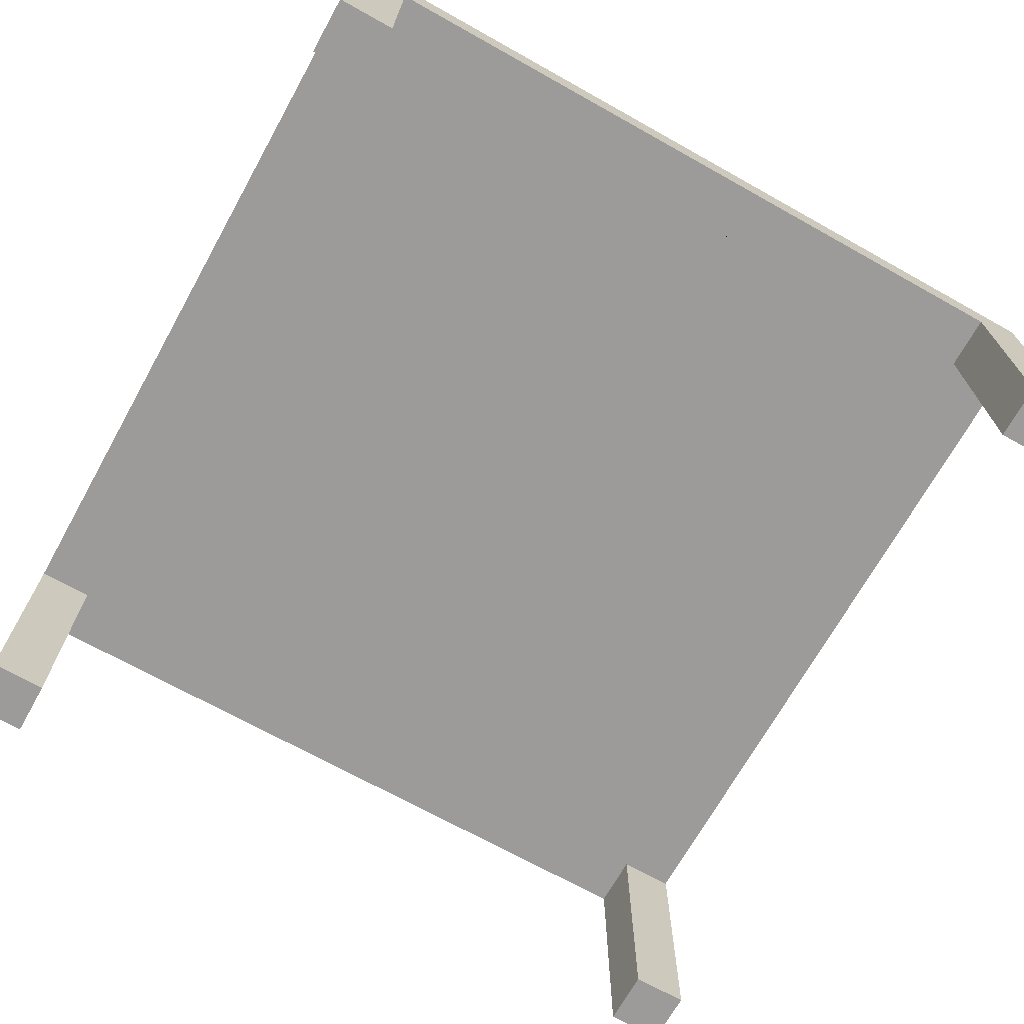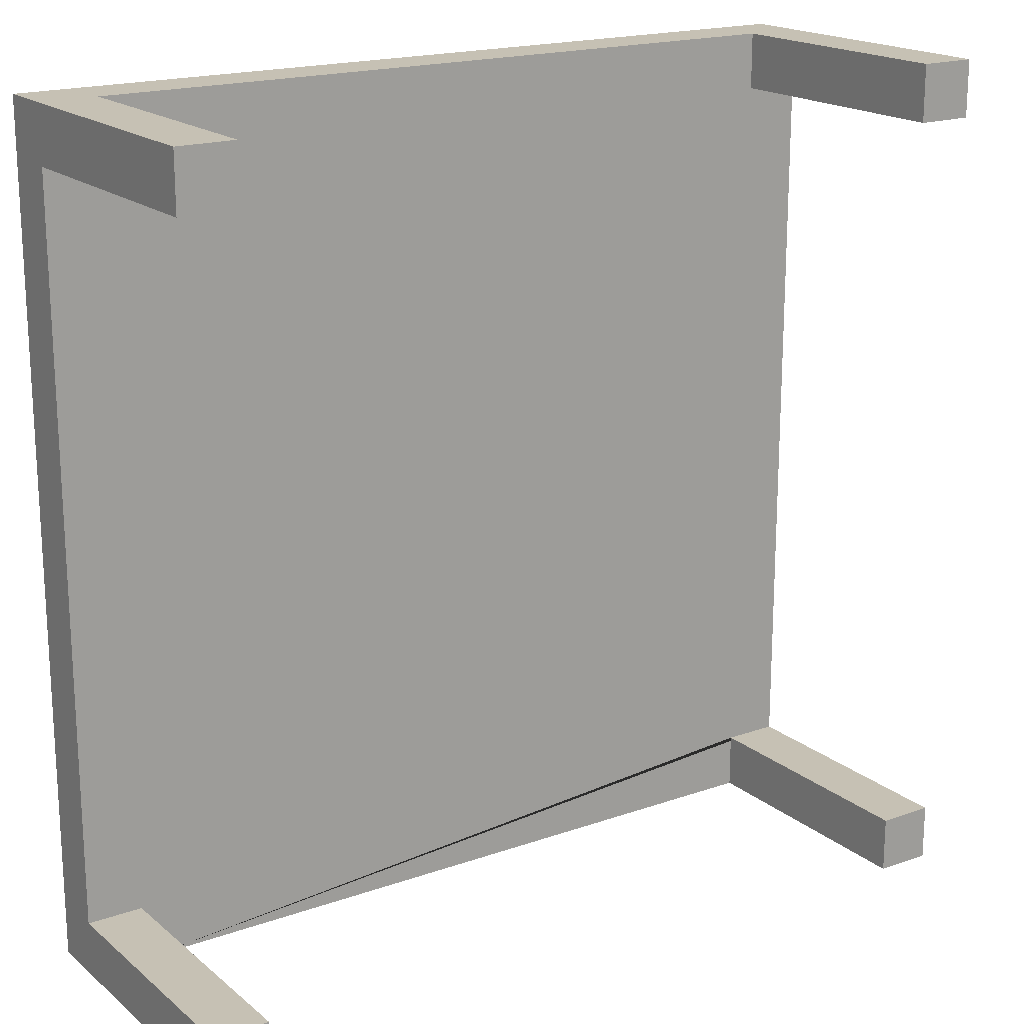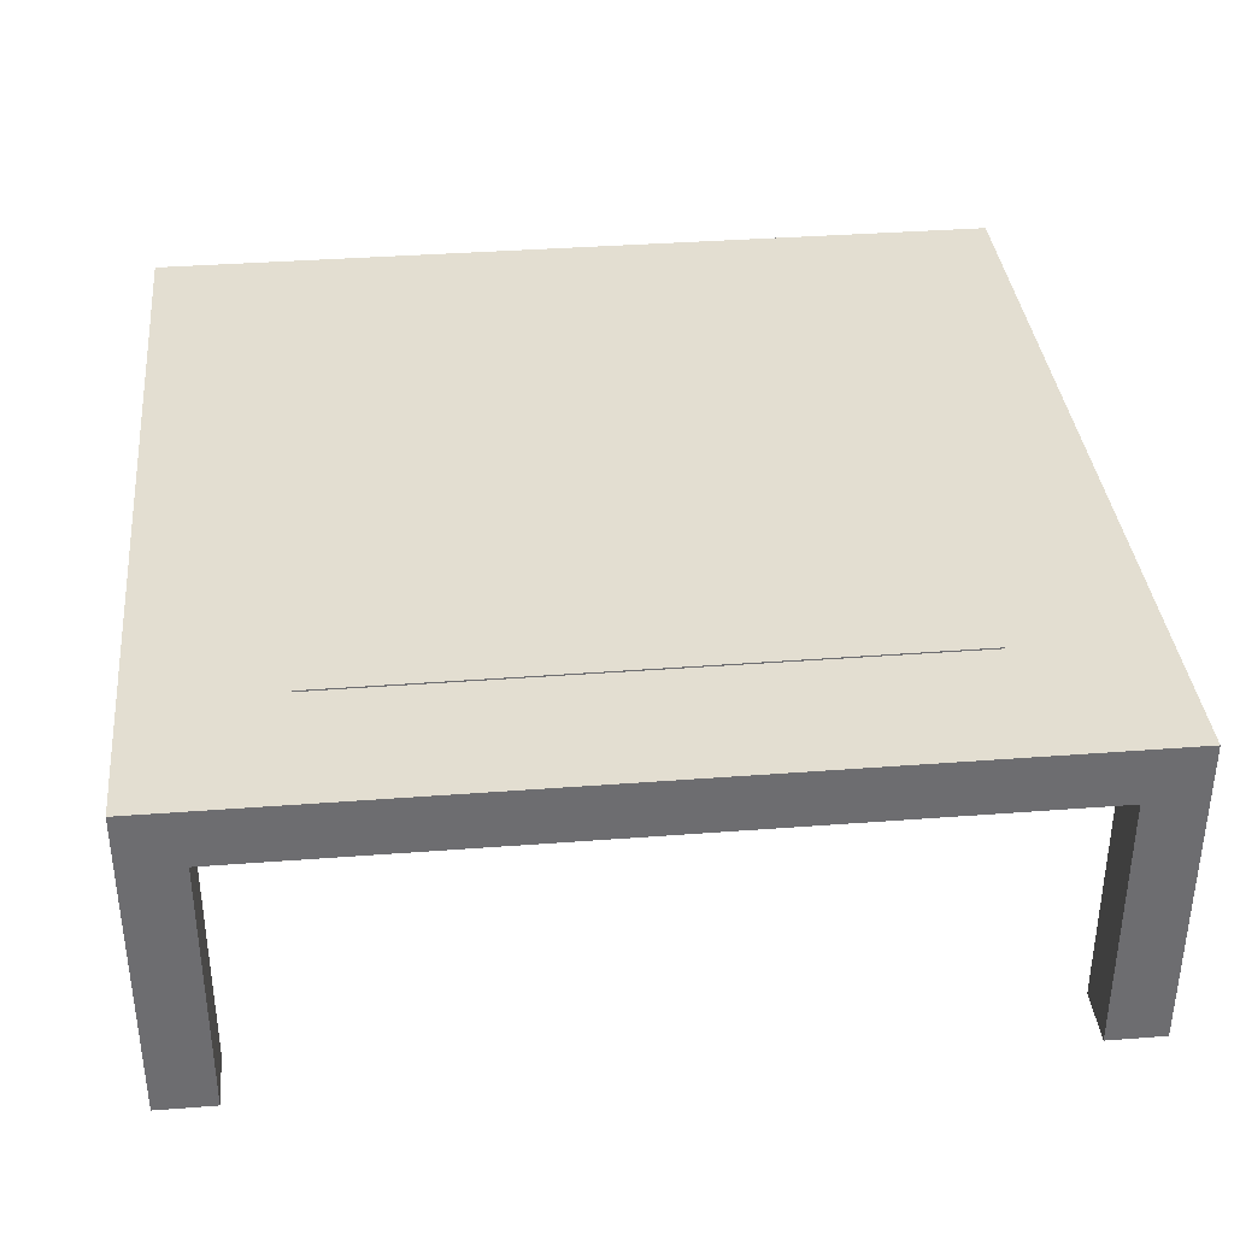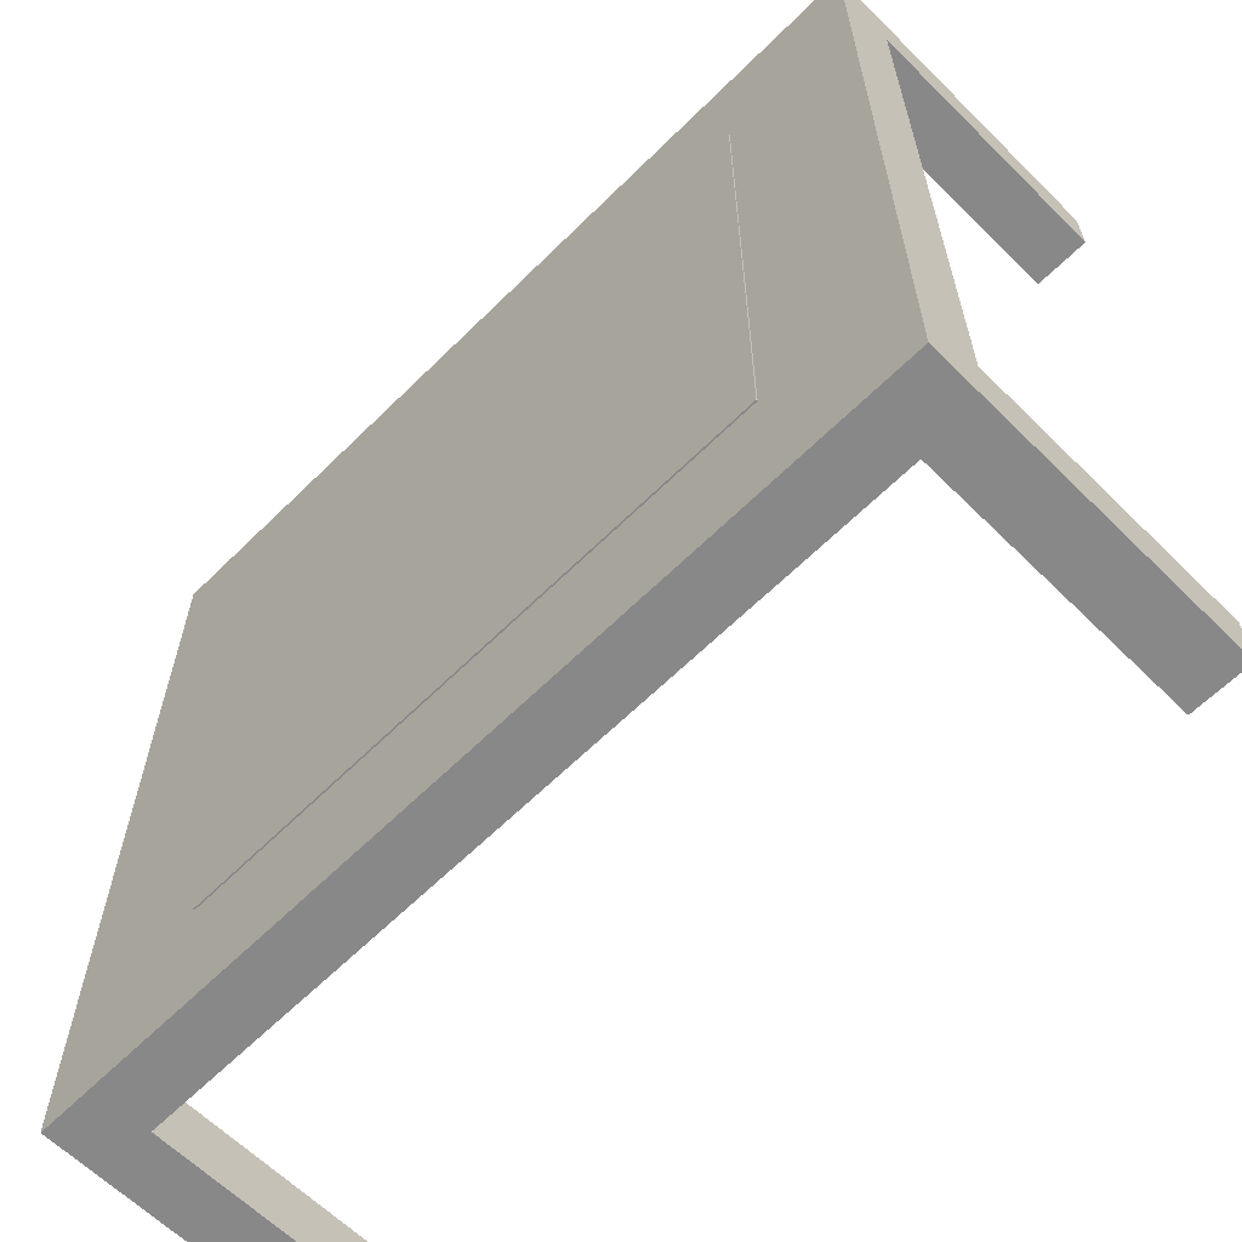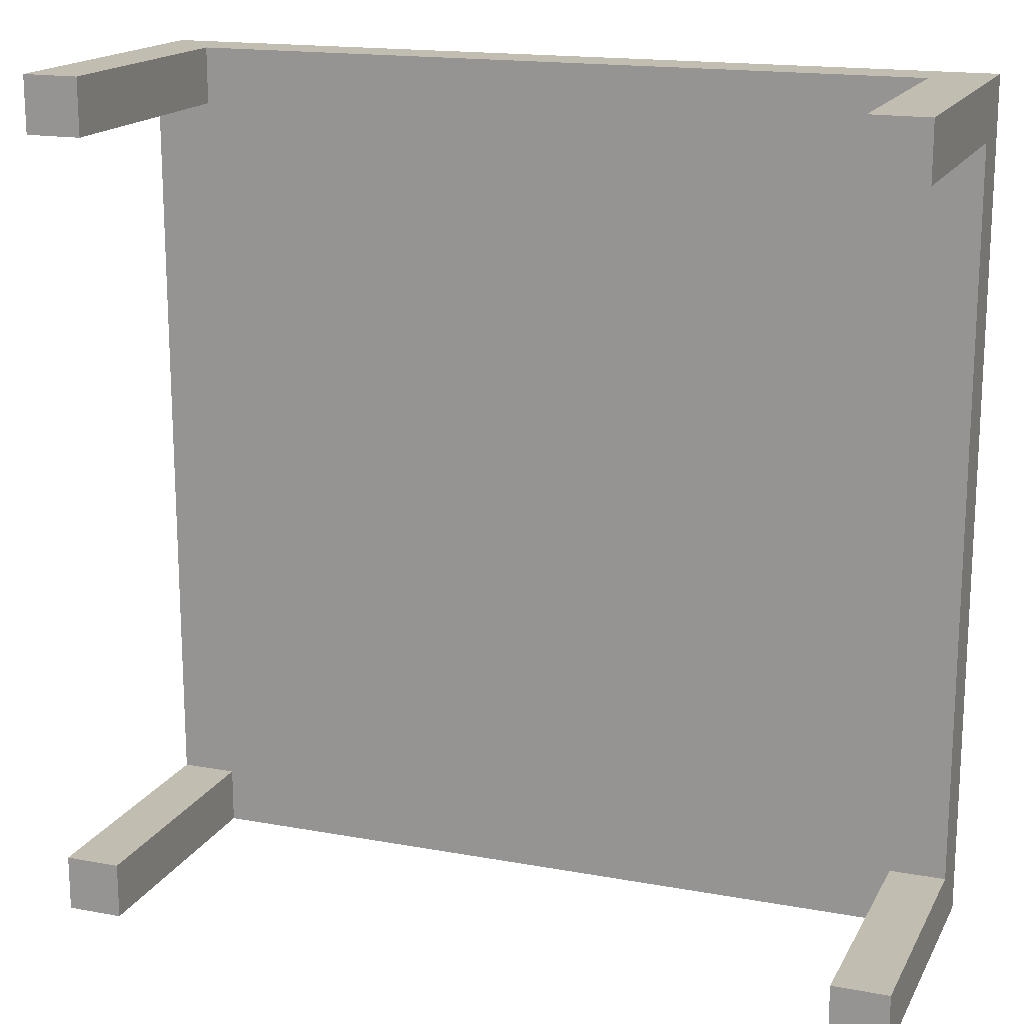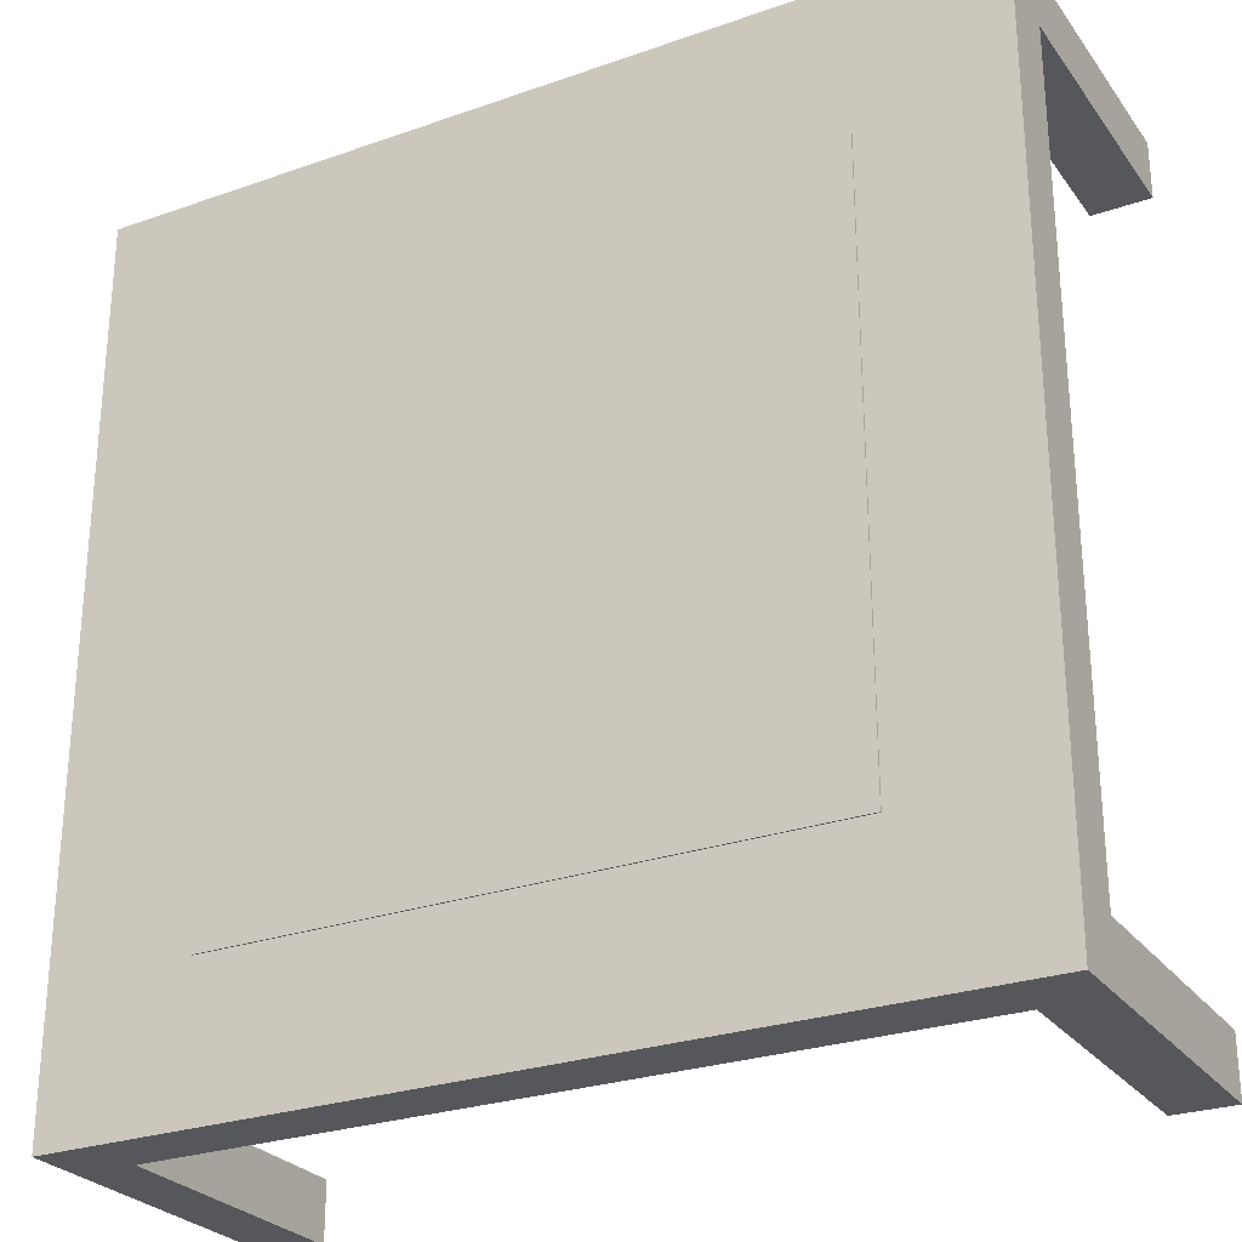
<metadata>
{"format":"obj","ext":"obj","renderer":"f3d","projection":"perspective","resolution":1024,"background":"white","views":[{"elev":-69.9,"azim":-119.2,"up":"+Y"},{"elev":18.6,"azim":-33.9,"up":"+Z"},{"elev":36.3,"azim":-95.7,"up":"+Y"},{"elev":-62.8,"azim":-135.0,"up":"+Z"},{"elev":16.9,"azim":20.3,"up":"+Z"},{"elev":-27.1,"azim":-151.5,"up":"+Z"}]}
</metadata>
<code>
g default
v -1.977 1.022 -5.349
v -1.977 1.025 -5.349
v -3.102 1.025 -5.349
v -3.102 1.022 -5.349
v -1.977 1.022 -6.474
v -1.977 1.025 -6.474
v -3.102 1.025 -6.474
v -3.102 1.022 -6.474
v -3.373 0.9141 -5.078
v -3.263 0.9141 -5.078
v -3.263 1.022 -5.078
v -3.373 1.022 -5.078
v -3.373 0.9141 -5.189
v -3.373 1.022 -5.189
v -3.373 0.4037 -5.078
v -3.263 0.4037 -5.078
v -1.817 0.9141 -5.078
v -1.817 1.022 -5.078
v -3.263 1.022 -5.189
v -3.373 0.9141 -6.635
v -3.373 1.022 -6.635
v -3.373 0.4037 -5.189
v -3.263 0.4037 -5.189
v -3.263 0.9141 -5.189
v -3.263 0.9141 -6.745
v -1.817 0.9141 -6.745
v -1.817 0.9141 -6.635
v -1.706 0.9141 -6.635
v -1.706 0.9141 -5.189
v -1.817 0.9141 -5.189
v -3.263 0.9141 -6.635
v -1.706 0.9141 -5.078
v -1.706 1.022 -5.078
v -1.817 1.022 -5.189
v -1.706 1.022 -5.189
v -1.706 1.022 -6.635
v -1.817 1.022 -6.635
v -1.817 1.022 -6.745
v -3.263 1.022 -6.745
v -3.263 1.022 -6.635
v -3.373 0.9141 -6.745
v -3.373 1.022 -6.745
v -3.263 0.4037 -6.635
v -3.263 0.4037 -6.745
v -1.817 0.4037 -6.745
v -1.817 0.4037 -6.635
v -1.706 0.4037 -6.635
v -1.706 0.4037 -5.189
v -1.817 0.4037 -5.189
v -1.817 0.4037 -5.078
v -3.373 0.4037 -6.635
v -1.706 0.4037 -5.078
v -1.706 1.022 -6.745
v -3.373 0.4037 -6.745
v -1.706 0.9141 -6.745
v -1.706 0.4037 -6.745
g TABLE1
f 1 2 3 4
f 5 6 2 1
f 3 2 6 7
f 4 3 7 8
f 8 7 6 5
f 9 10 11 12
f 13 9 12 14
f 9 15 16 10
f 10 17 18 11
f 12 11 19 14
f 20 13 14 21
f 13 22 15 9
f 22 23 16 15
f 10 16 23 24
f 25 26 27 28 29 30 17 10 24 13 20 31
f 17 32 33 18
f 5 37 38 39 40 8
f 11 18 34 1 4 19
f 41 20 21 42
f 24 23 22 13
f 31 43 44 25
f 39 38 26 25
f 26 45 46 27
f 27 46 47 28
f 29 28 36 35
f 29 48 49 30
f 30 49 50 17
f 20 51 43 31
f 17 50 52 32
f 32 29 35 33
f 18 33 35 34
f 36 53 38 37
f 39 42 21 40
f 42 39 25 41
f 41 54 51 20
f 44 43 51 54
f 25 44 54 41
f 38 53 55 26
f 55 56 45 26
f 47 46 45 56
f 28 47 56 55
f 28 55 53 36
f 32 52 48 29
f 50 49 48 52
f 19 4 8 40 21 14
f 34 35 36 37 5 1

</code>
